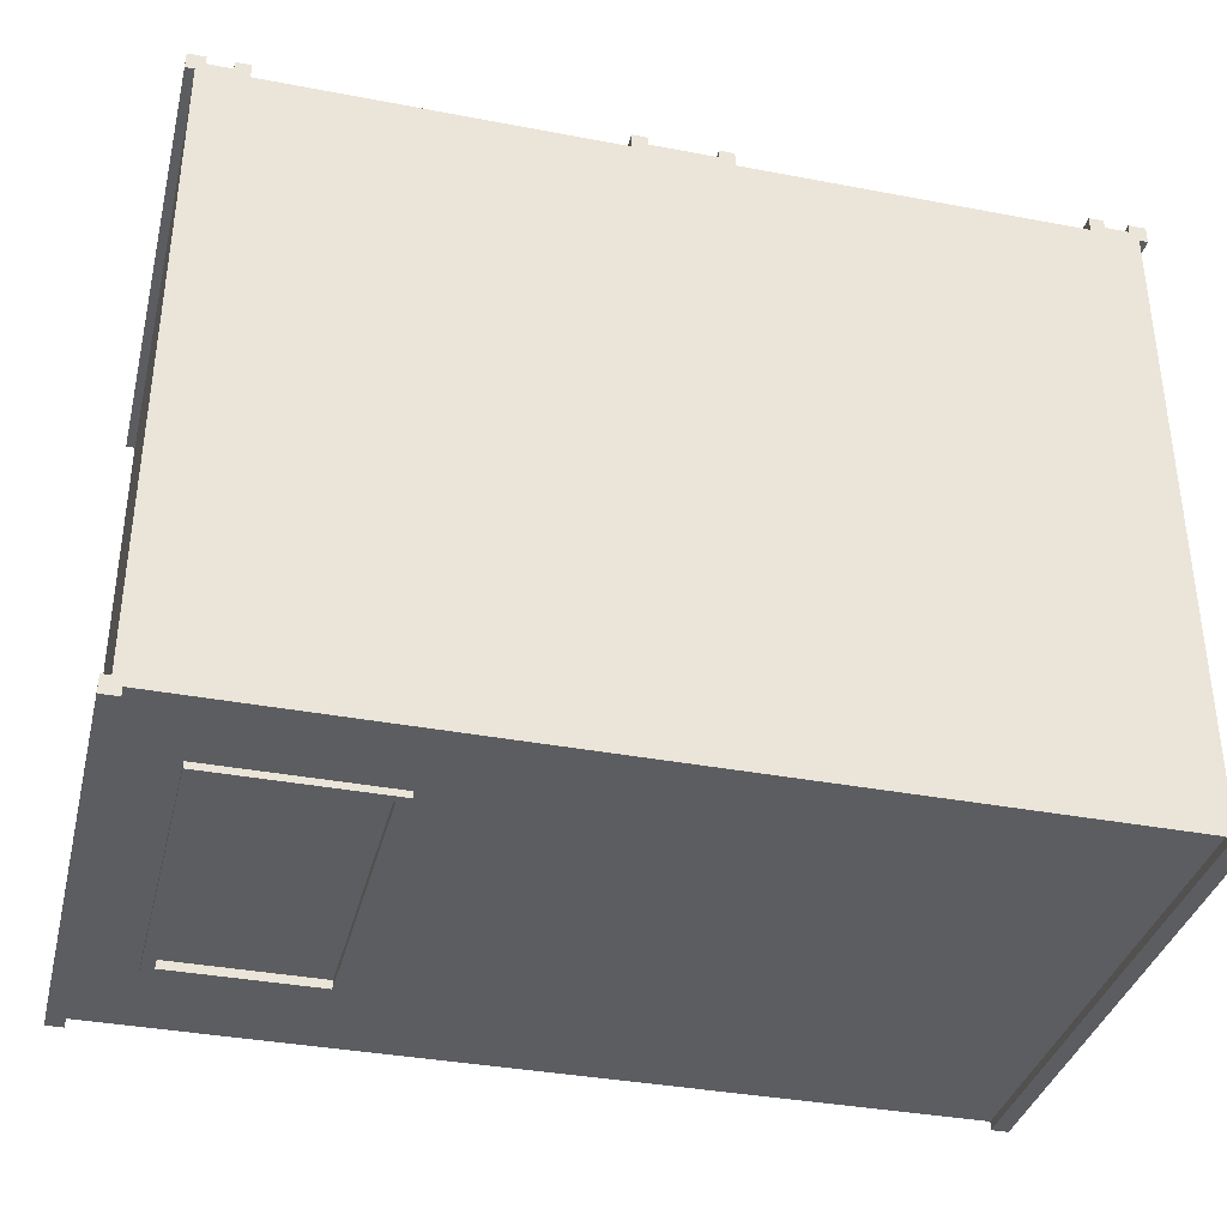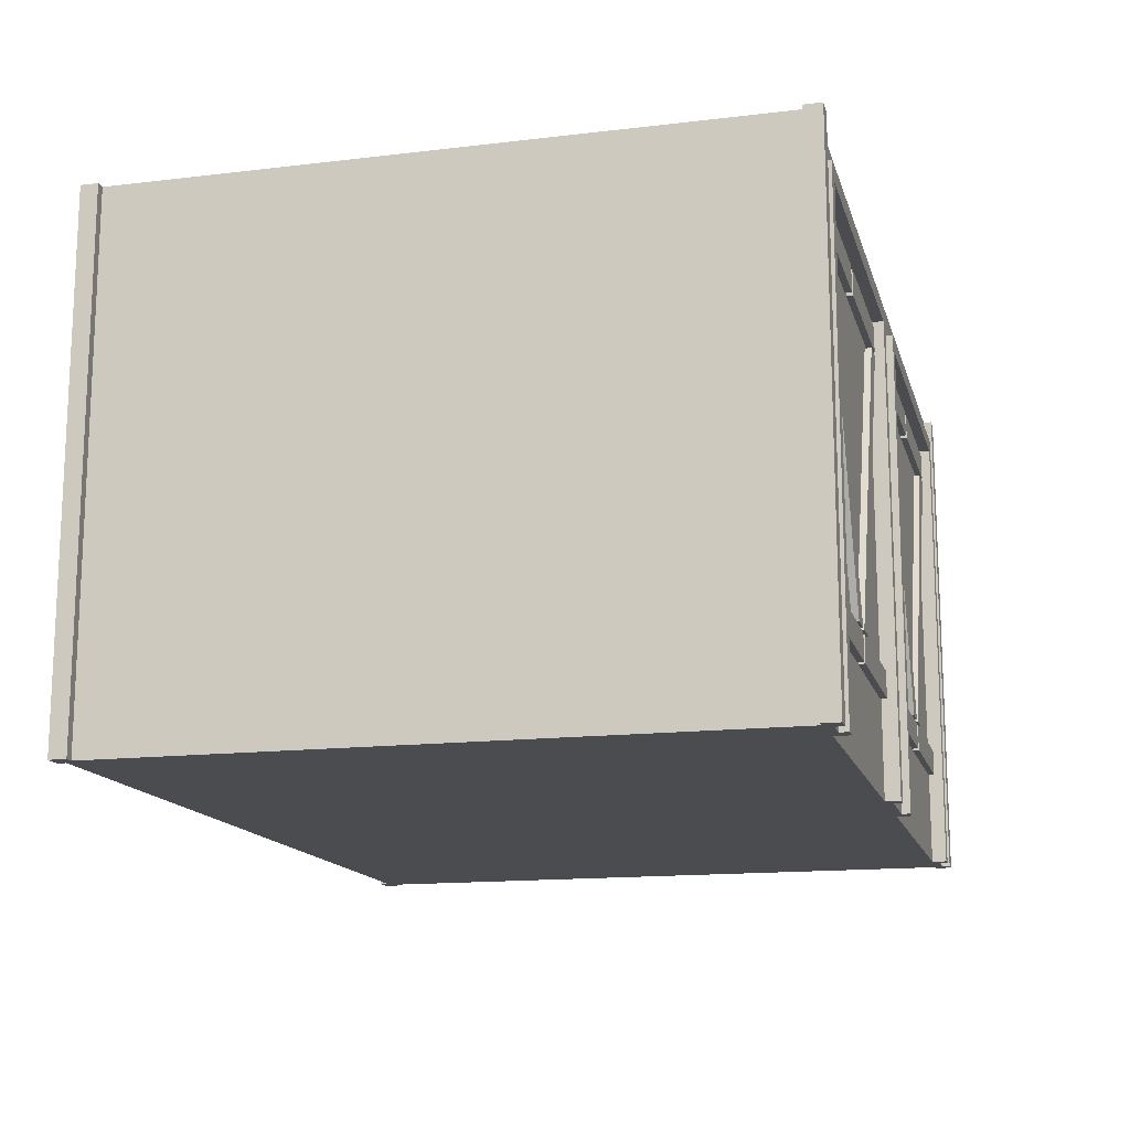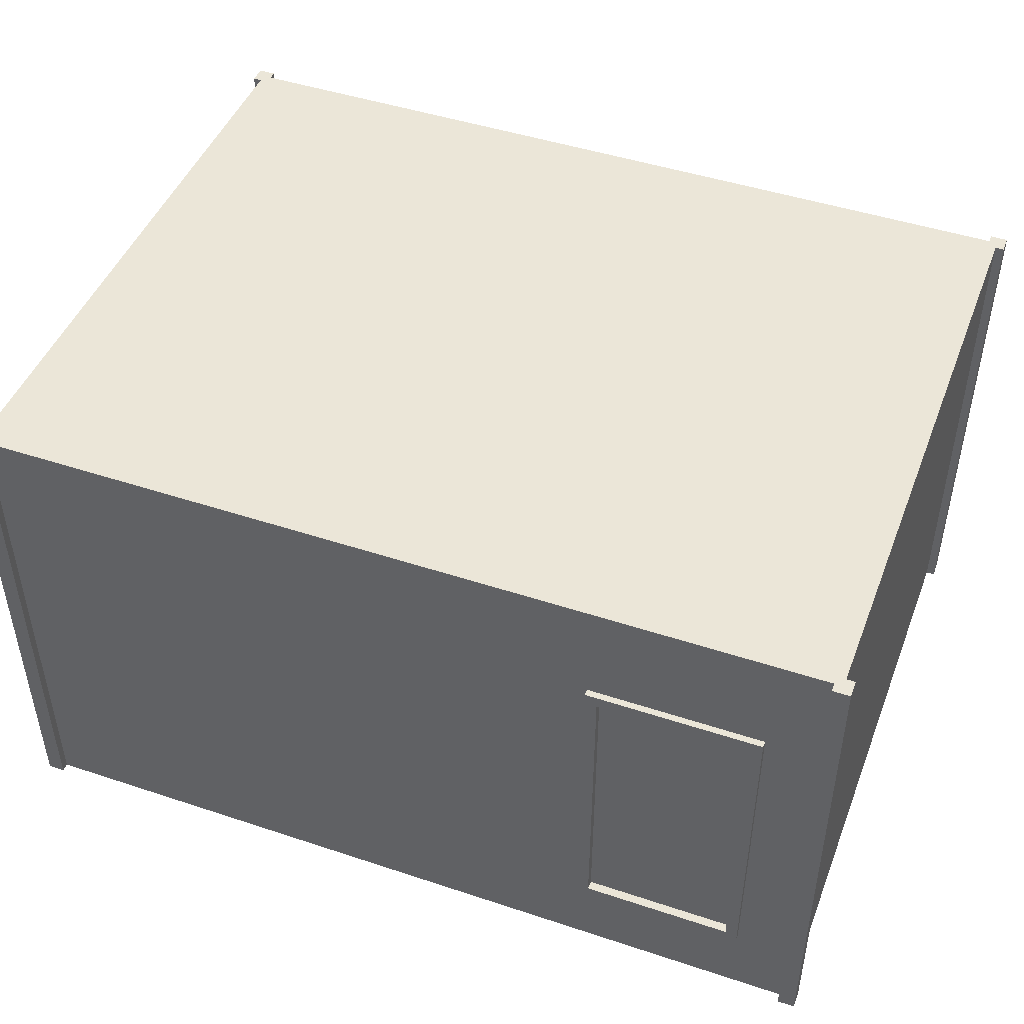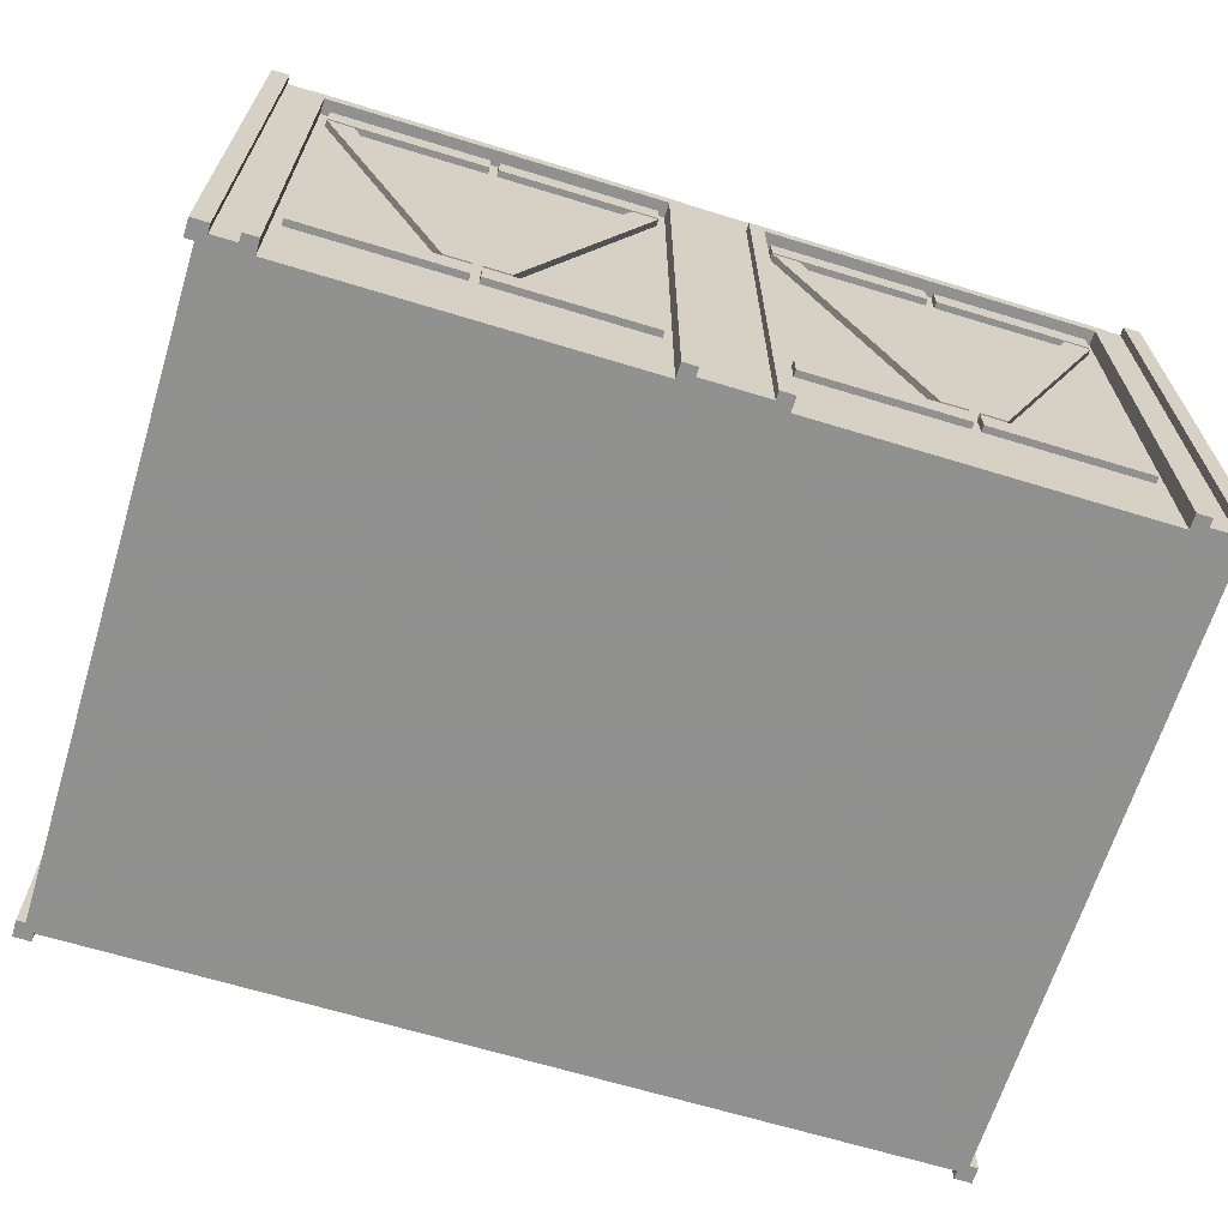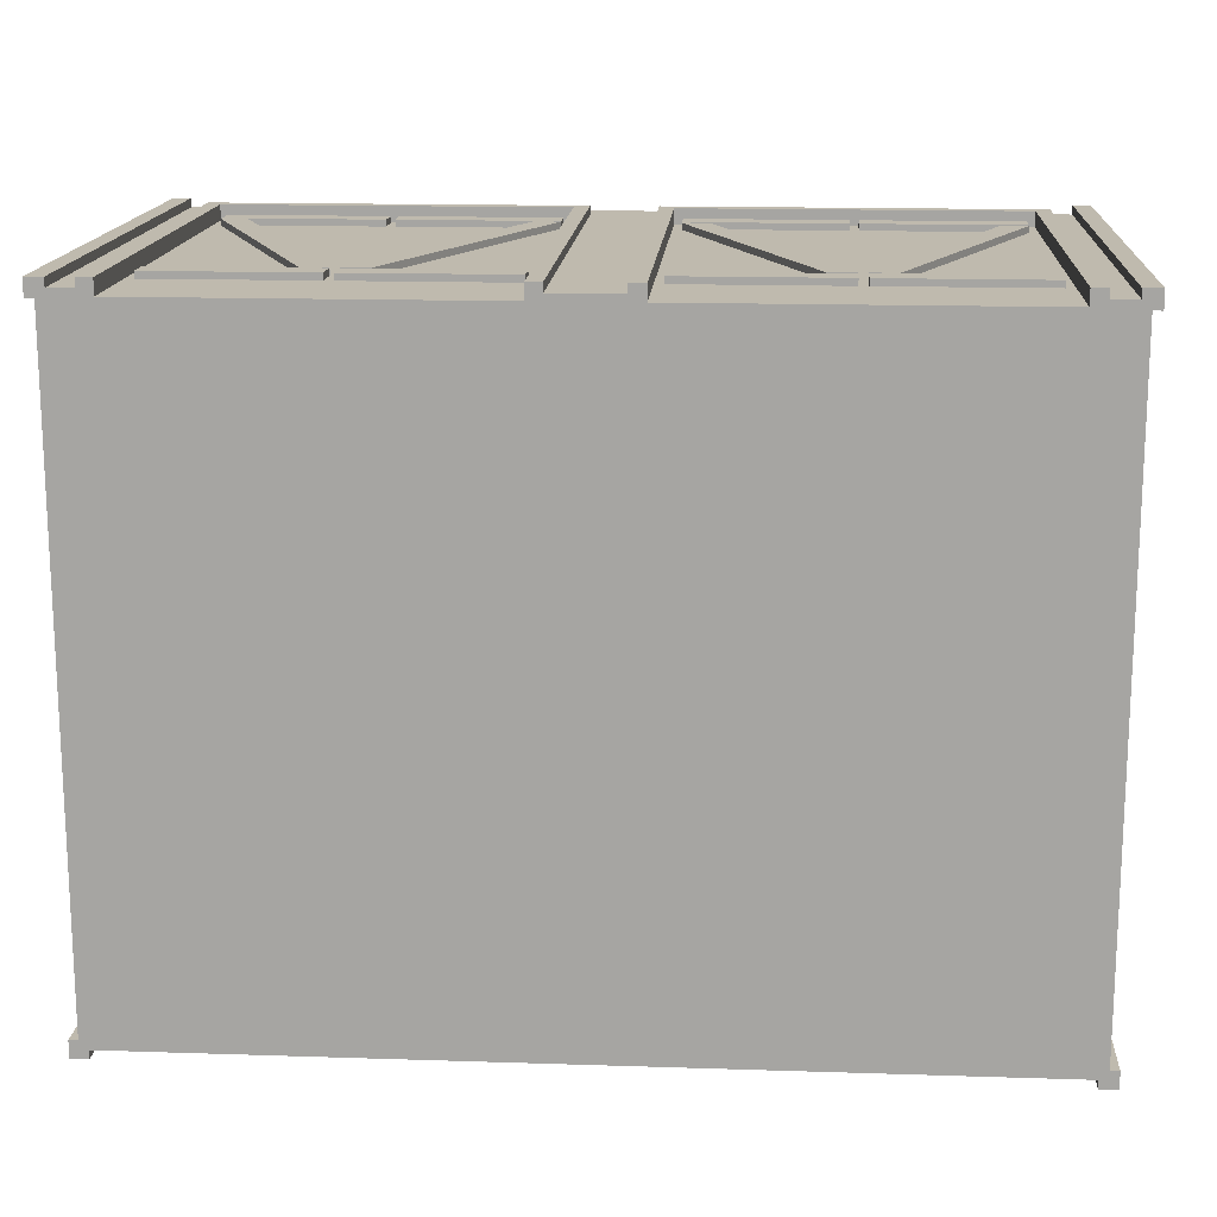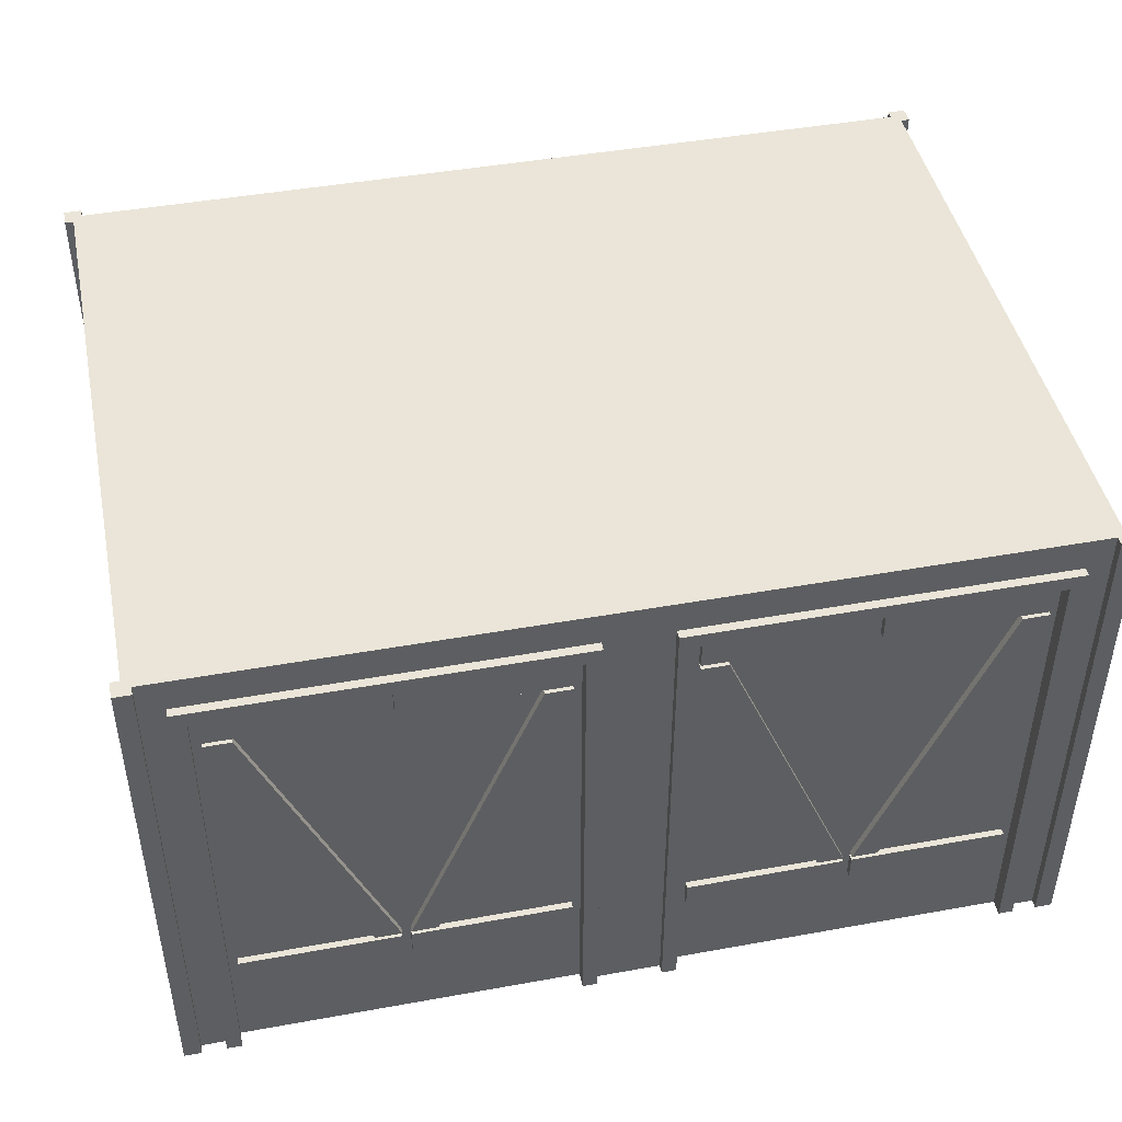
<metadata>
{"format":"obj","ext":"obj","renderer":"f3d","projection":"perspective","resolution":1024,"background":"white","views":[{"elev":-36.3,"azim":-13.9,"up":"+Z"},{"elev":-14.8,"azim":-75.6,"up":"+Y"},{"elev":46.5,"azim":-159.3,"up":"+Y"},{"elev":-65.8,"azim":-17.1,"up":"+Y"},{"elev":15.6,"azim":3.9,"up":"+Z"},{"elev":45.0,"azim":-11.8,"up":"+Y"}]}
</metadata>
<code>
v  -1.929 0.0787 2.953
v  -0.5118 0.0787 2.953
v  -0.5118 0.315 2.953
v  -1.929 0.315 2.953
v  -1.929 0.315 2.894
v  -0.5118 0.315 2.894
v  -0.5118 0.0787 2.894
v  -1.929 0.0787 2.894
v  -2.008 0.315 2.894
v  -2.008 0.0787 2.894
v  -2.008 0.315 2.953
v  -2.008 0.0787 2.953
v  -3.425 0.0787 2.953
v  -3.425 0.315 2.953
v  -3.425 0.315 2.894
v  -2.244 0.3543 2.894
v  -2.008 0.3543 2.894
v  -1.929 0.3543 2.894
v  -1.693 0.3543 2.894
v  -0.5118 3.15 2.894
v  -0.5118 3.15 2.953
v  -1.693 0.3543 2.953
v  -1.929 0.3543 2.953
v  -0.748 3.15 2.953
v  -0.748 3.15 2.894
v  -0.5118 3.189 2.894
v  -1.929 3.189 2.894
v  -1.929 3.189 2.953
v  -0.5118 3.189 2.953
v  -0.5118 3.425 2.953
v  -0.5118 3.425 2.894
v  -0.4331 3.504 2.894
v  -1.929 3.425 2.894
v  -2.008 3.425 2.894
v  -3.504 3.504 2.894
v  -3.504 3.504 3.031
v  -0.4331 3.504 3.031
v  -0.4331 -0.7874 3.031
v  -0.4331 -0.7874 2.894
v  -3.504 -0.7874 2.894
v  -3.425 0.0787 2.894
v  -3.425 3.15 2.894
v  -2.244 0.3543 2.953
v  -3.425 3.15 2.953
v  -3.189 3.15 2.953
v  -2.008 0.3543 2.953
v  -3.189 3.15 2.894
v  -2.008 3.189 2.894
v  -2.008 3.425 2.953
v  -2.008 3.189 2.953
v  -3.425 3.189 2.953
v  -3.425 3.425 2.953
v  -3.425 3.425 2.894
v  -3.425 3.189 2.894
v  -1.929 3.425 2.953
v  -3.504 -0.7874 3.031
v  -0.2984 3.639 3.031
v  -0.2984 -0.7874 3.031
v  -3.639 3.639 3.031
v  -3.639 -0.7874 3.031
v  -0.2984 -0.7874 2.953
v  0.4331 -0.7874 2.894
v  0.2984 -0.7874 2.953
v  0.2984 -0.7874 3.031
v  0.4331 -0.7874 3.031
v  0.4331 3.504 2.894
v  0.4331 3.504 3.031
v  3.504 3.504 2.894
v  3.504 3.504 3.031
v  3.504 -0.7874 3.031
v  3.504 -0.7874 2.894
v  3.425 0.315 2.894
v  3.425 3.15 2.894
v  3.425 3.189 2.894
v  3.425 3.425 2.894
v  2.008 3.425 2.894
v  1.929 3.425 2.894
v  0.5118 3.425 2.894
v  0.5118 3.189 2.894
v  0.5118 3.15 2.894
v  0.5118 0.315 2.894
v  0.5118 0.0787 2.894
v  1.929 0.0787 2.894
v  2.008 0.0787 2.894
v  3.858 -0.7874 -2.953
v  3.937 -0.7874 2.874
v  3.937 -0.7874 -2.874
v  4.016 -0.7874 -3.031
v  4.016 -0.7874 -2.874
v  4.016 3.937 -2.874
v  3.937 3.937 -2.874
v  4.016 3.937 -3.031
v  3.858 3.937 -3.031
v  3.858 -0.7874 -3.031
v  3.858 3.937 -2.953
v  -1.801 0 -2.953
v  -1.801 2.953 -2.953
v  -1.801 0 -3.012
v  -1.801 2.953 -3.012
v  -1.91 0.0691 -3.012
v  -1.91 2.844 -3.012
v  -1.91 0.0691 -2.933
v  -1.91 2.844 -2.933
v  -3.268 2.844 -2.933
v  -3.268 0.0691 -2.933
v  -3.268 0.0691 -3.012
v  -3.376 0 -3.012
v  -3.376 0 -2.953
v  -3.858 -0.7874 -2.953
v  -3.937 -0.7874 2.874
v  -3.937 -0.7874 -2.874
v  -3.937 3.937 -2.874
v  -3.937 3.937 2.874
v  -4.016 3.937 2.874
v  -4.016 -0.7874 2.874
v  -4.016 -0.7874 3.031
v  -3.858 -0.7874 2.953
v  -3.858 -0.7874 3.031
v  -4.016 3.937 3.031
v  -3.858 3.937 3.031
v  -3.858 3.937 2.953
v  -3.639 3.639 2.953
v  -3.639 -0.7874 2.953
v  -0.2984 3.639 2.953
v  0.2984 3.639 2.953
v  0.2984 3.639 3.031
v  3.639 3.639 3.031
v  3.639 -0.7874 3.031
v  3.639 -0.7874 2.953
v  3.858 -0.7874 2.953
v  4.016 -0.7874 3.031
v  3.858 -0.7874 3.031
v  4.016 3.937 3.031
v  3.858 3.937 3.031
v  3.858 3.937 2.953
v  3.937 3.937 2.874
v  4.016 3.937 2.874
v  4.016 -0.7874 2.874
v  -3.858 3.937 -2.953
v  -3.376 2.953 -2.953
v  -3.376 2.953 -3.012
v  -3.268 2.844 -3.012
v  -3.858 -0.7874 -3.031
v  -3.858 3.937 -3.031
v  -4.016 3.937 -3.031
v  -4.016 -0.7874 -3.031
v  -4.016 -0.7874 -2.874
v  -4.016 3.937 -2.874
v  3.639 3.639 2.953
v  3.425 0.0787 2.894
v  3.425 0.315 2.953
v  3.425 0.0787 2.953
v  2.008 0.0787 2.953
v  2.008 0.315 2.953
v  2.008 0.315 2.894
v  2.244 0.3543 2.894
v  2.008 0.3543 2.894
v  2.008 0.3543 2.953
v  2.244 0.3543 2.953
v  3.425 3.15 2.953
v  3.189 3.15 2.894
v  3.189 3.15 2.953
v  1.929 0.3543 2.894
v  0.748 3.15 2.894
v  2.008 3.189 2.894
v  1.929 3.189 2.894
v  1.929 3.425 2.953
v  1.929 3.189 2.953
v  0.5118 3.189 2.953
v  0.5118 3.425 2.953
v  0.748 3.15 2.953
v  0.5118 3.15 2.953
v  1.693 0.3543 2.953
v  1.693 0.3543 2.894
v  1.929 0.315 2.894
v  1.929 0.315 2.953
v  1.929 0.0787 2.953
v  0.5118 0.0787 2.953
v  0.5118 0.315 2.953
v  1.929 0.3543 2.953
v  2.008 3.189 2.953
v  2.008 3.425 2.953
v  3.425 3.425 2.953
v  3.425 3.189 2.953
g Mesh
f 1 2 3 4
f 5 4 3 6
f 7 6 3 2
f 7 2 1 8
f 5 8 1 4
f 8 5 9 10
f 10 9 11 12
f 13 12 11 14
f 15 14 11 9
f 16 15 9 17
f 17 9 5 18
f 19 18 5 6
f 20 19 6
f 19 20 21 22
f 23 22 21 24
f 25 24 21 20
f 25 20 26 27
f 28 27 26 29
f 30 29 26 31
f 32 31 26
f 32 33 31
f 34 33 32 35
f 36 35 32 37
f 38 37 32 39
f 6 7 32 20
f 32 7 39
f 32 26 20
f 8 39 7
f 40 39 8 10
f 41 40 10
f 15 40 41
f 35 40 15 42
f 42 15 16
f 42 16 43 44
f 45 44 43 46
f 17 46 43 16
f 45 46 17 47
f 25 47 17 18
f 25 18 23 24
f 23 18 19 22
f 47 25 27 48
f 48 27 33 34
f 48 34 49 50
f 51 50 49 52
f 53 52 49 34
f 35 53 34
f 35 54 53
f 35 42 54
f 48 54 42 47
f 45 47 42 44
f 51 54 48 50
f 53 54 51 52
f 33 27 28 55
f 30 55 28 29
f 33 55 30 31
f 56 40 35 36
f 57 37 38 58
f 57 59 36 37
f 60 56 36 59
f 61 58 38 39
f 61 39 62 63
f 64 63 62 65
f 65 62 66 67
f 67 66 68 69
f 70 69 68 71
f 72 71 68 73
f 68 74 73
f 68 75 74
f 68 76 75
f 77 76 68 66
f 66 78 77
f 66 79 78
f 66 80 79
f 81 80 66 62
f 81 62 82
f 82 62 83
f 84 83 62 71
f 85 71 62
f 86 71 85 87
f 88 87 85
f 89 87 88
f 87 89 90 91
f 90 92 91
f 88 92 90 89
f 93 92 88 94
f 88 85 94
f 93 94 85 95
f 95 85 96 97
f 97 96 98 99
f 99 98 100 101
f 101 100 102 103
f 104 103 102 105
f 106 105 102 100
f 106 100 98 107
f 108 107 98 96
f 108 96 85 109
f 39 109 85 62
f 39 40 109
f 109 40 110 111
f 112 111 110 113
f 114 113 110 115
f 110 116 115
f 117 116 110
f 118 116 117
f 119 116 118 120
f 120 118 117 121
f 122 121 117 123
f 40 123 117 110
f 60 123 40 56
f 122 123 60 59
f 122 59 57 124
f 61 124 57 58
f 124 61 63 125
f 125 63 64 126
f 67 126 64 65
f 127 69 70 128
f 127 126 67 69
f 129 128 70 71
f 129 71 86 130
f 131 130 86
f 131 132 130
f 132 131 133 134
f 133 135 134
f 133 136 135
f 137 136 133
f 136 137 138 86
f 131 86 138
f 133 131 138 137
f 136 86 87 91
f 135 136 91 95
f 92 95 91
f 92 93 95
f 121 135 95 139
f 139 95 97 140
f 141 140 97 99
f 141 99 101 142
f 104 142 101 103
f 106 142 104 105
f 141 142 106 107
f 141 107 108 140
f 139 140 108 109
f 139 109 143 144
f 145 144 143 146
f 143 109 146
f 109 111 146
f 111 147 146
f 147 111 112 148
f 112 145 148
f 139 145 112
f 144 145 139
f 139 112 113 121
f 121 113 119
f 113 114 119
f 116 119 114 115
f 120 121 119
f 147 148 145 146
f 135 124 125 149
f 135 121 122 124
f 127 149 125 126
f 129 149 127 128
f 149 129 130 135
f 135 130 132 134
f 84 71 150
f 72 150 71
f 150 72 151 152
f 153 152 151 154
f 155 154 151 72
f 155 72 156 157
f 158 157 156 159
f 160 159 156 73
f 73 156 72
f 160 73 161 162
f 158 162 161 157
f 163 157 161 164
f 164 161 165 166
f 166 165 76 77
f 166 77 167 168
f 169 168 167 170
f 78 170 167 77
f 169 170 78 79
f 169 79 166 168
f 166 79 80 164
f 171 164 80 172
f 173 172 80 174
f 80 81 174
f 174 81 175 163
f 163 175 155 157
f 84 155 175 83
f 83 175 176 177
f 178 177 176 179
f 81 179 176 175
f 178 179 81 82
f 178 82 83 177
f 155 84 153 154
f 153 84 150 152
f 173 174 163 180
f 171 180 163 164
f 173 180 171 172
f 76 165 181 182
f 183 182 181 184
f 74 184 181 165
f 74 165 161 73
f 183 184 74 75
f 183 75 76 182
f 160 162 158 159
f 15 41 13 14
f 13 41 10 12

</code>
